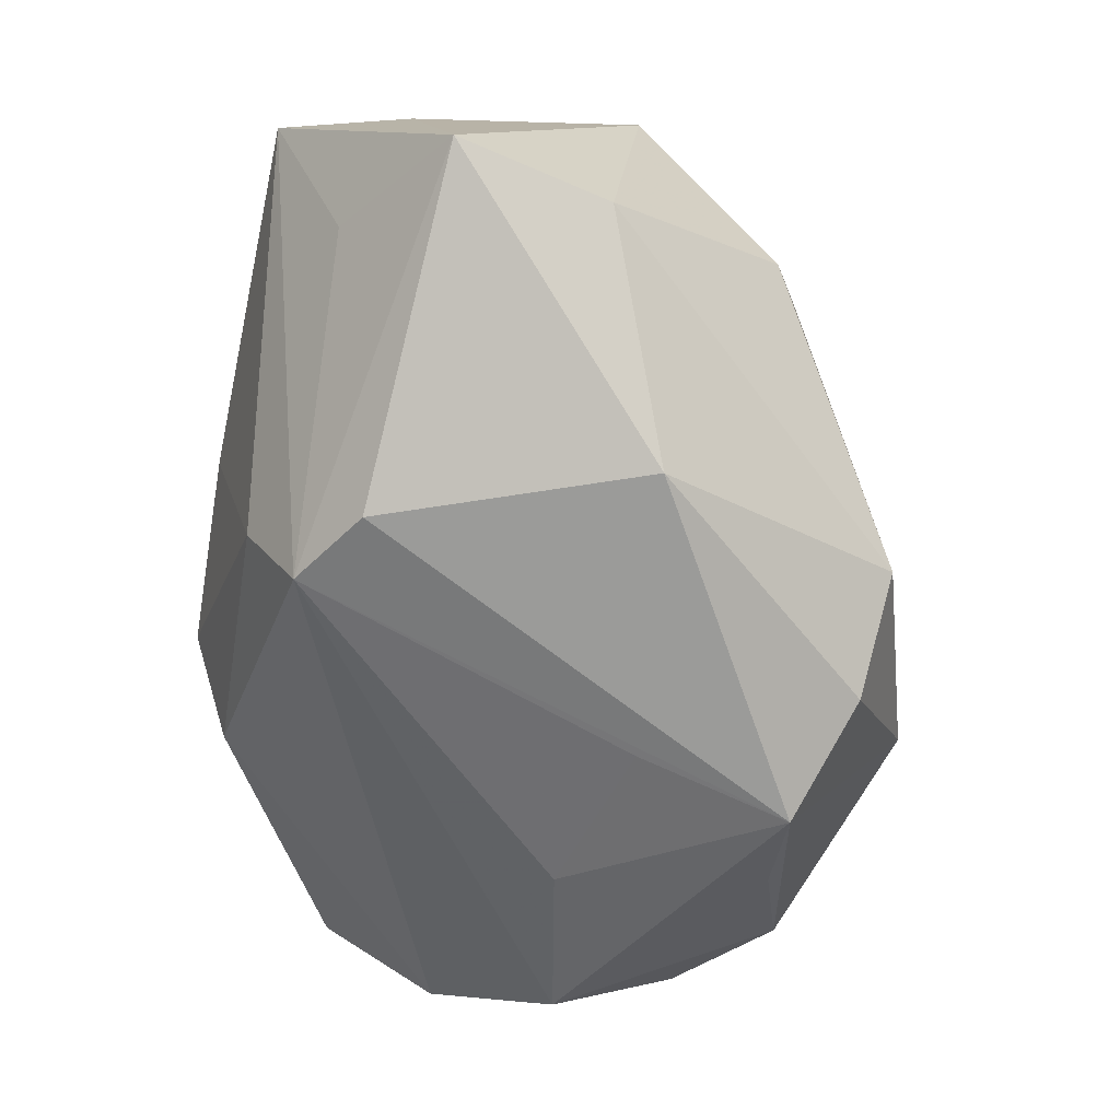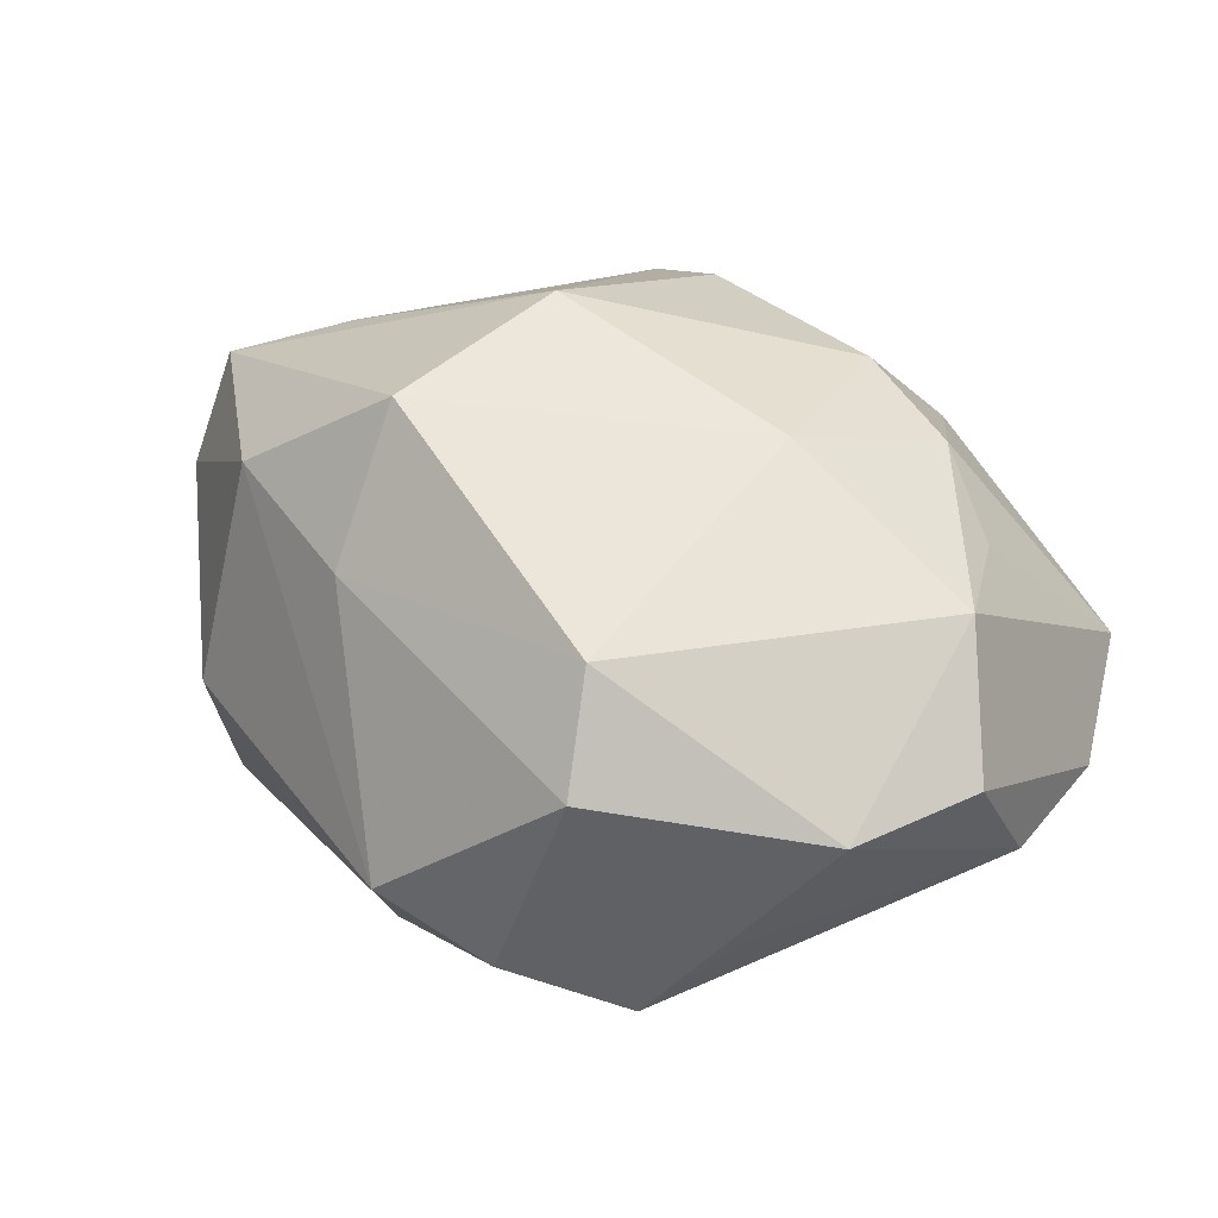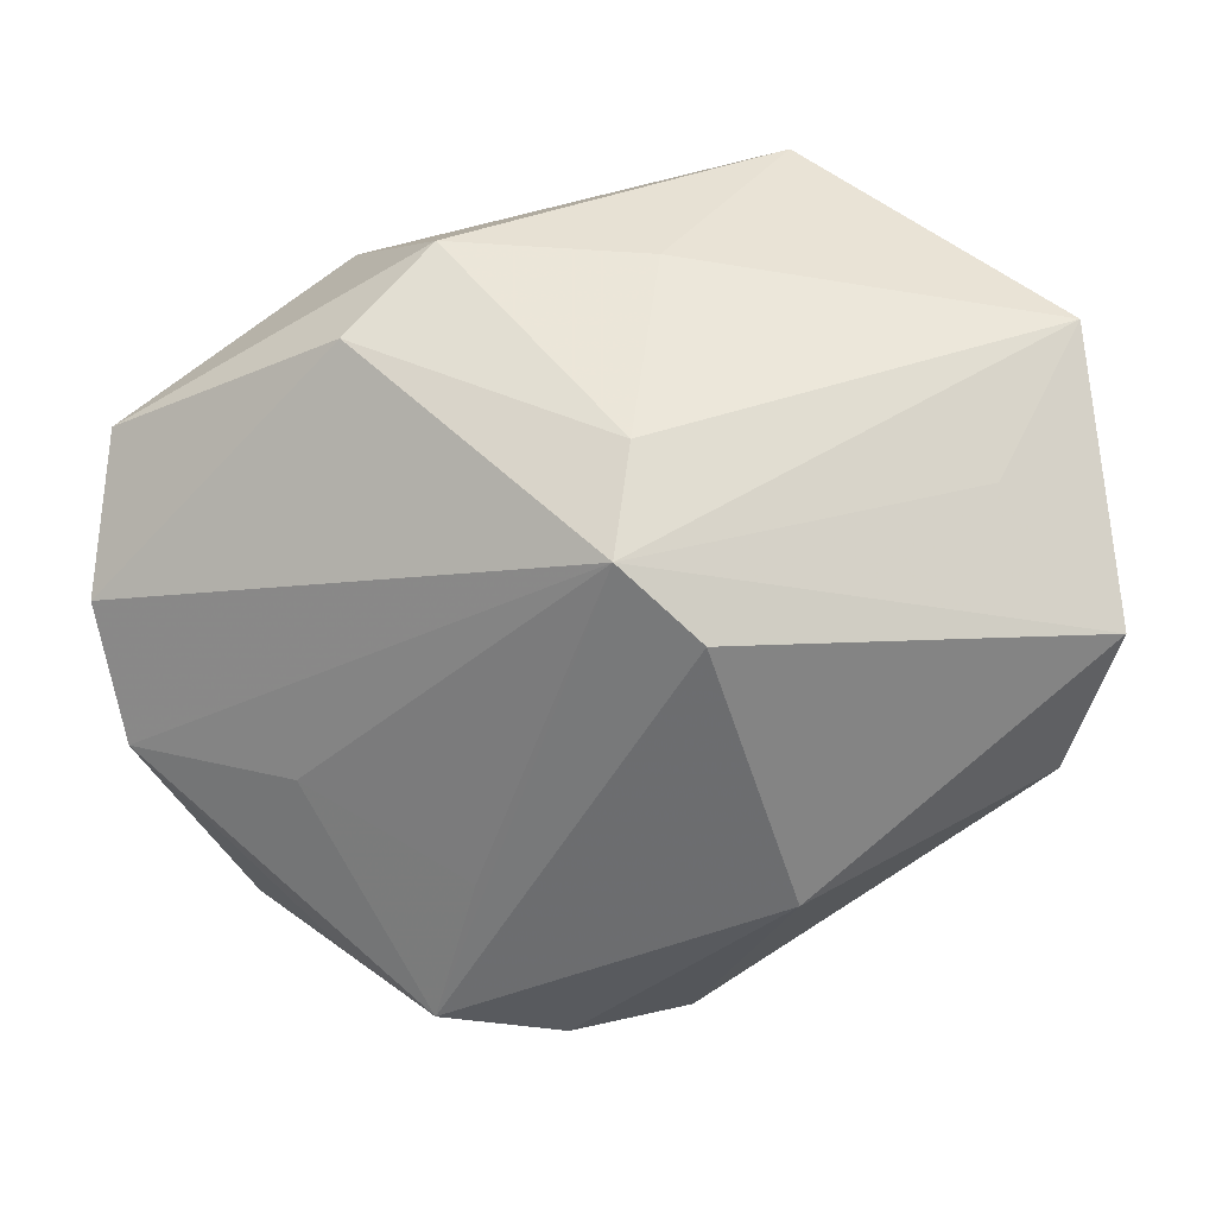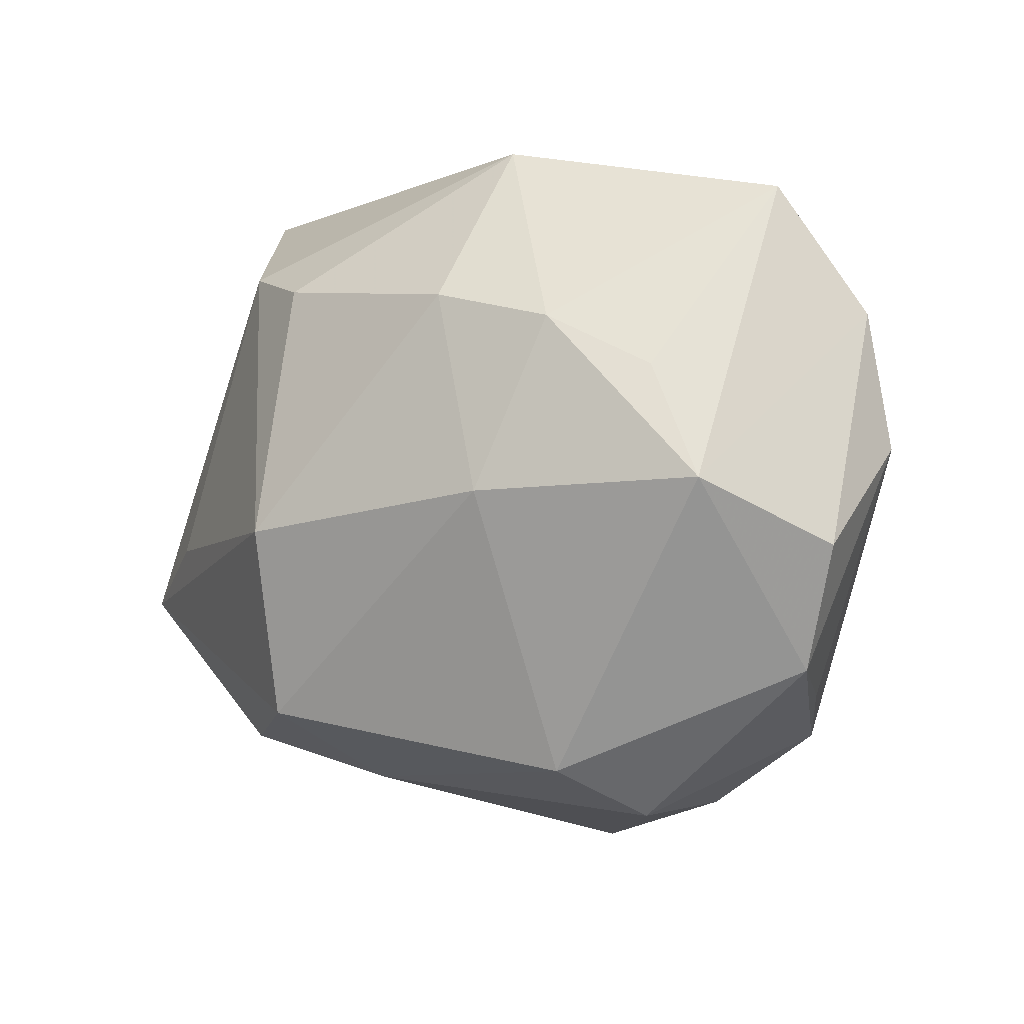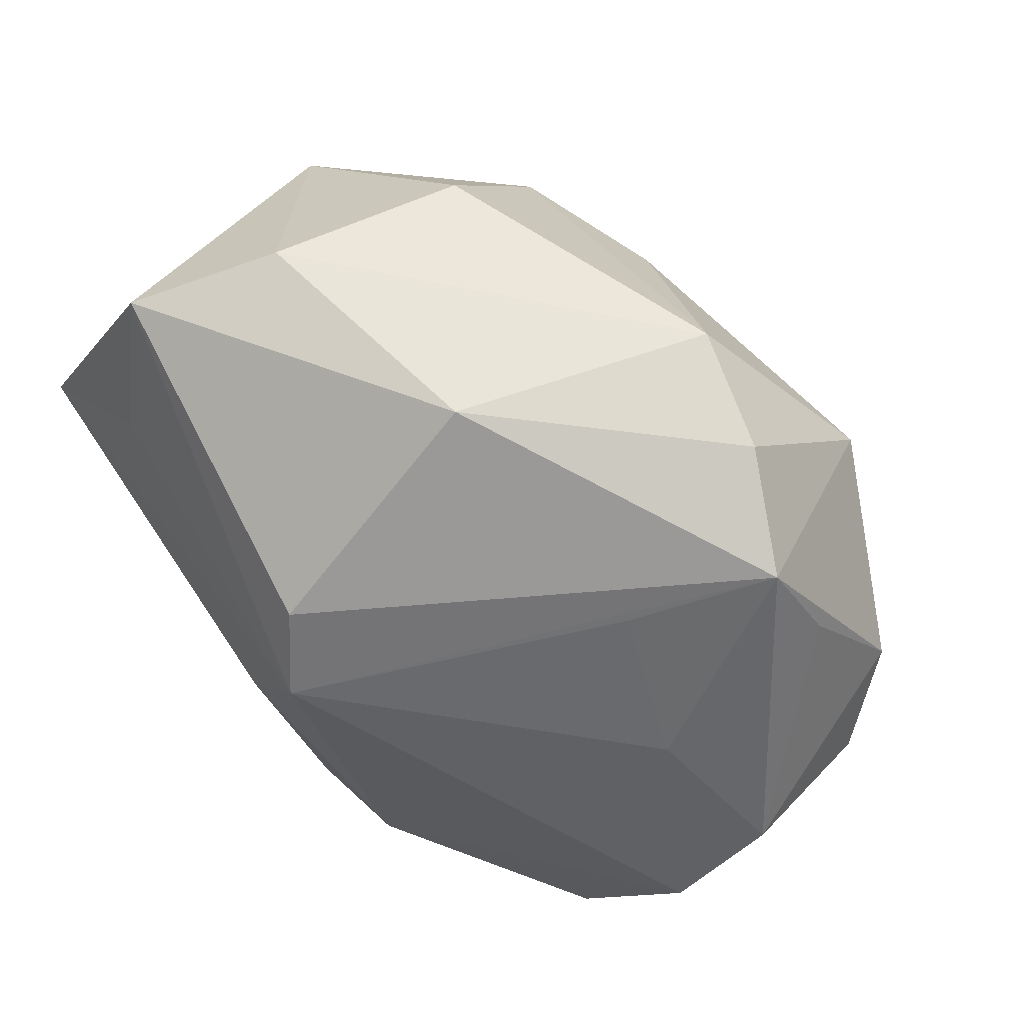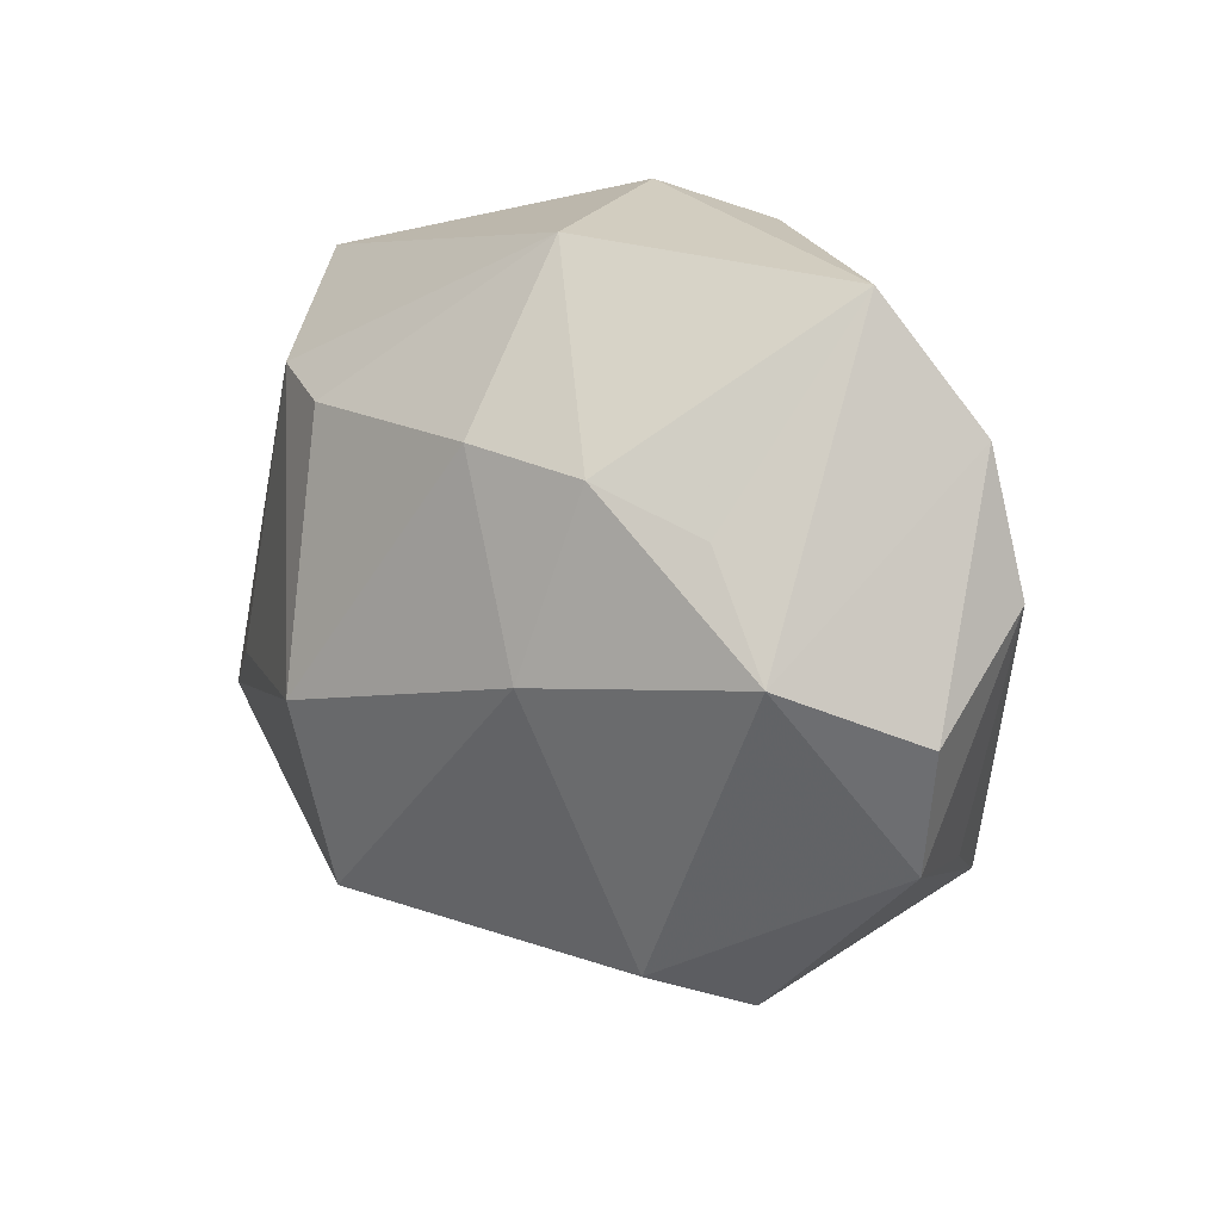
<metadata>
{"format":"obj","ext":"obj","renderer":"f3d","projection":"perspective","resolution":1024,"background":"white","views":[{"elev":-71.5,"azim":-98.5,"up":"+Z"},{"elev":11.0,"azim":22.0,"up":"+Z"},{"elev":38.1,"azim":-173.9,"up":"+Y"},{"elev":-26.5,"azim":56.3,"up":"+Y"},{"elev":-72.5,"azim":-56.4,"up":"+Z"},{"elev":-11.2,"azim":64.8,"up":"+Y"}]}
</metadata>
<code>
v -0.0007576 0.01258 0.02164
v -0.02668 -0.0008582 -0.01289
v -0.008548 -0.02075 0.005322
v 0.01866 0.01638 0.0119
v 0.007184 -0.007487 -0.0195
v 0.009823 -0.01787 -0.02061
v -0.01635 -0.002796 0.0188
v -0.00555 -0.02253 -0.01341
v 0.01718 0.003709 0.01701
v 0.02815 -0.01119 0.003906
v -0.02937 0.009529 -0.01298
v 0.02968 -0.01403 -0.005946
v 0.0008069 -0.008842 0.02164
v -0.02265 -0.01271 -0.004045
v -0.02694 0.01292 0.006844
v 0.02992 -0.005421 -0.01162
v -0.001095 0.01947 -0.01112
v 0.01852 -0.003843 -0.01544
v 0.001916 -0.02129 -0.01774
v 0.009563 -0.02525 0.002277
v 0.008964 -0.02672 -0.005733
v -0.01743 -0.01593 0.011
v 0.01634 -0.009893 0.0135
v -0.0007874 0.01571 -0.01755
v -0.02592 0.02153 0.0007624
v 0.02317 0.000665 0.01224
v 0.01181 0.02335 0.002487
v -0.001435 0.02317 0.002671
v -0.006145 0.0118 -0.01948
v 0.03173 0.01119 -0.00122
v -0.02171 0.01612 -0.00834
v 0.0322 0.003068 -0.008205
v -0.02855 -0.002836 0.008734
v 0.01661 0.02012 -0.00363
v 0.02688 -0.003001 0.006494
v 0.02352 -0.02025 -0.008402
v -0.005361 -0.01911 0.01596
v 0.01641 -0.01801 -0.01548
v -0.008308 0.02335 0.01583
v 0.004922 0.008625 0.02164
v -0.01206 -0.00611 -0.02067
v -0.02543 -0.003263 0.01645
f 15 39 25
f 25 11 15
f 15 11 33
f 39 15 42
f 42 15 33
f 25 24 31
f 31 11 25
f 24 11 31
f 33 11 2
f 2 41 8
f 11 41 2
f 4 9 26
f 13 9 40
f 40 9 4
f 23 20 10
f 10 26 23
f 23 9 13
f 23 26 9
f 27 39 4
f 10 20 36
f 24 34 32
f 32 16 24
f 22 42 33
f 29 11 24
f 29 41 11
f 39 42 1
f 4 39 1
f 1 40 4
f 13 40 1
f 25 39 28
f 39 27 28
f 21 36 20
f 8 41 19
f 19 21 8
f 10 36 12
f 12 36 16
f 12 32 10
f 16 32 12
f 30 32 34
f 30 27 4
f 34 27 30
f 4 26 30
f 10 32 30
f 14 2 8
f 8 22 14
f 33 2 14
f 14 22 33
f 7 42 13
f 13 1 7
f 7 1 42
f 17 28 27
f 17 34 24
f 17 27 34
f 17 24 25
f 25 28 17
f 3 21 20
f 3 22 8
f 8 21 3
f 35 26 10
f 10 30 35
f 35 30 26
f 37 3 20
f 22 3 37
f 37 23 13
f 20 23 37
f 13 42 37
f 42 22 37
f 24 16 18
f 6 19 41
f 41 29 6
f 6 18 16
f 6 29 24
f 36 21 6
f 21 19 6
f 24 18 5
f 5 6 24
f 18 6 5
f 16 36 38
f 38 6 16
f 36 6 38

</code>
